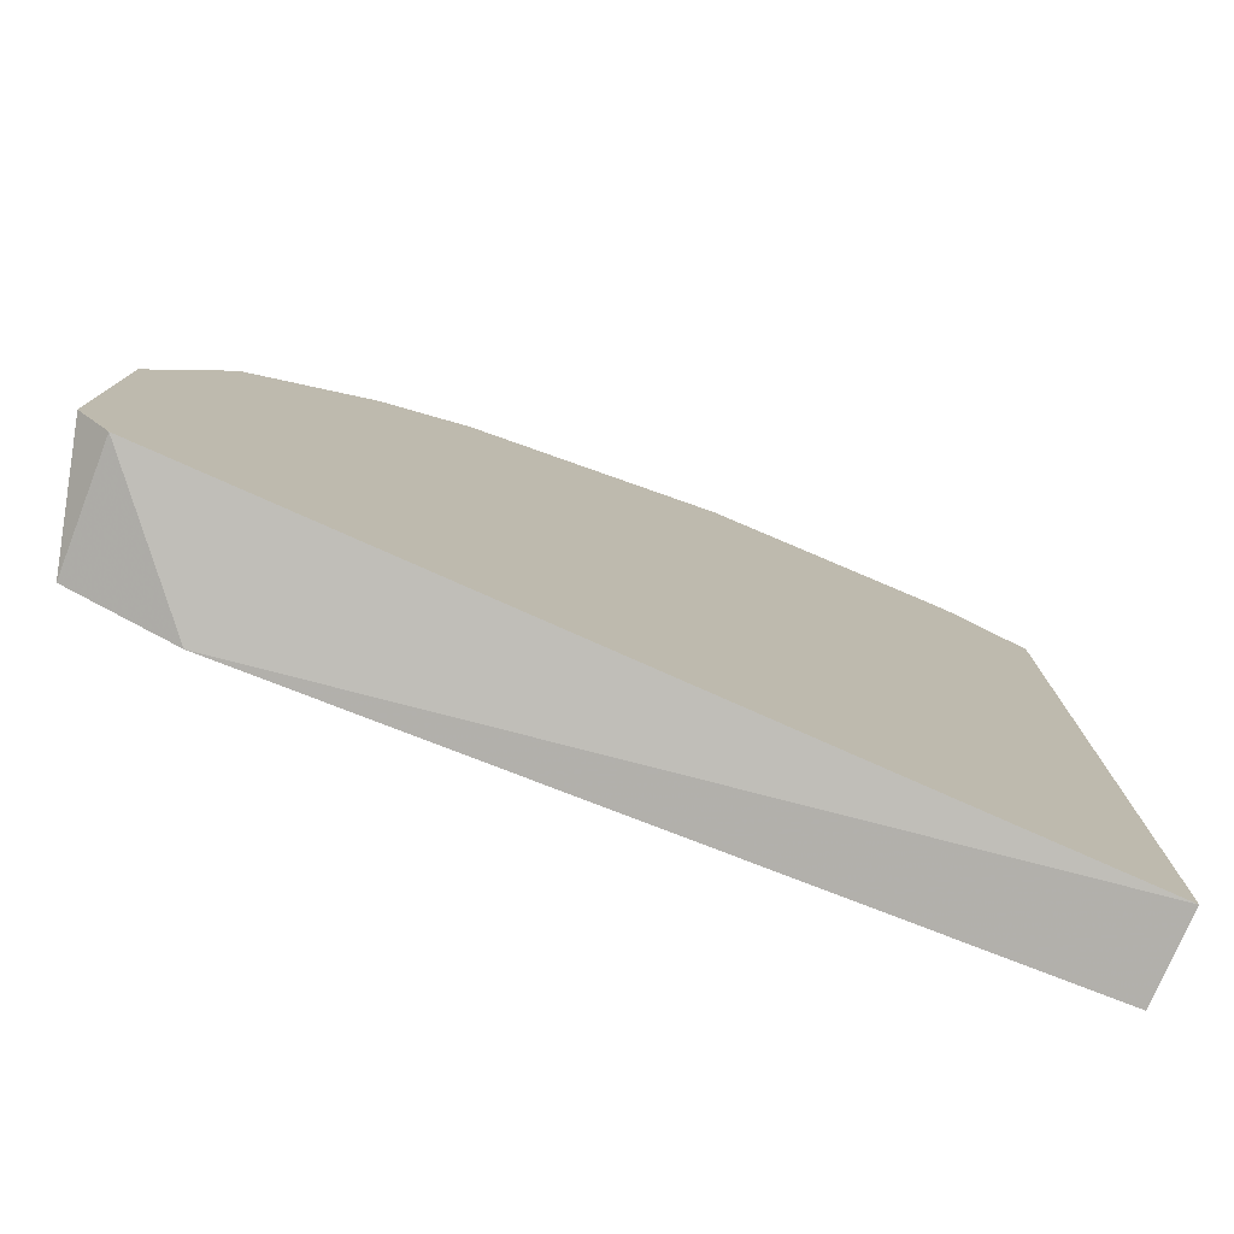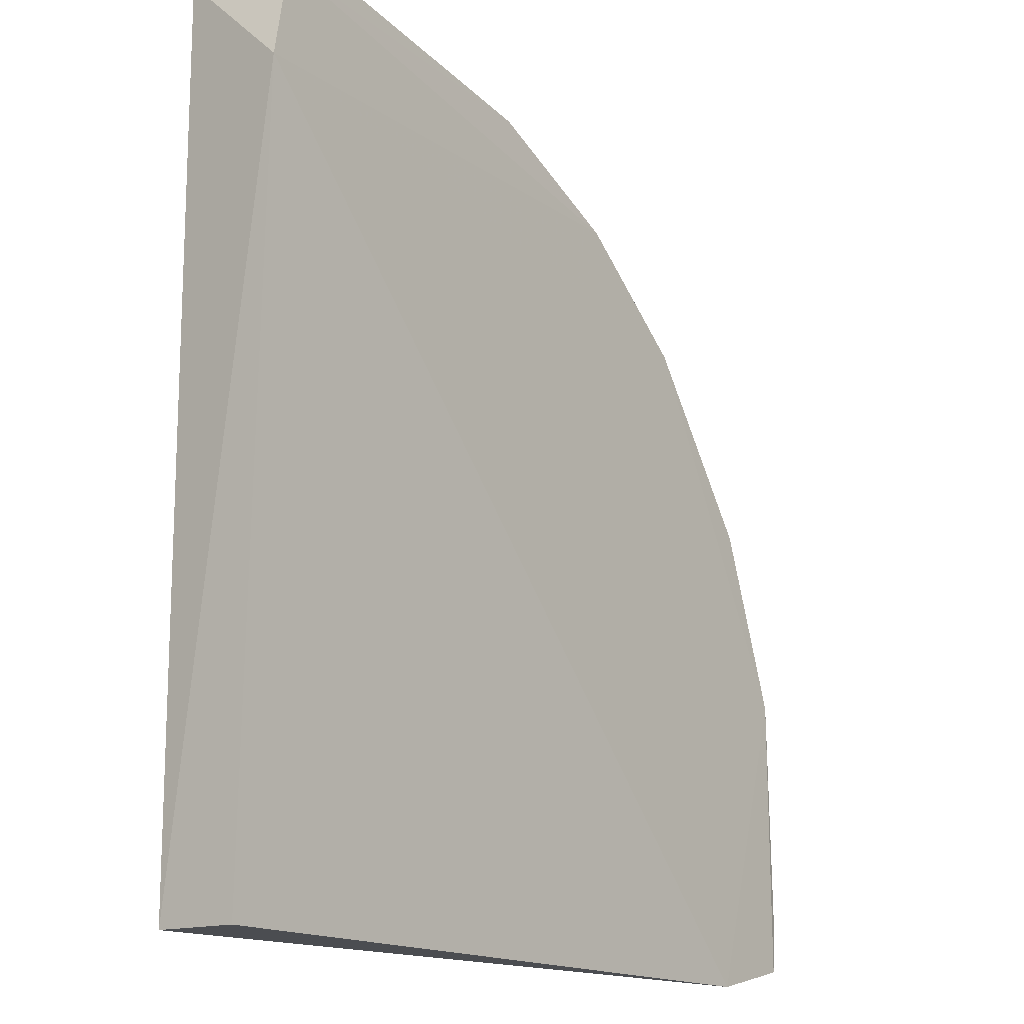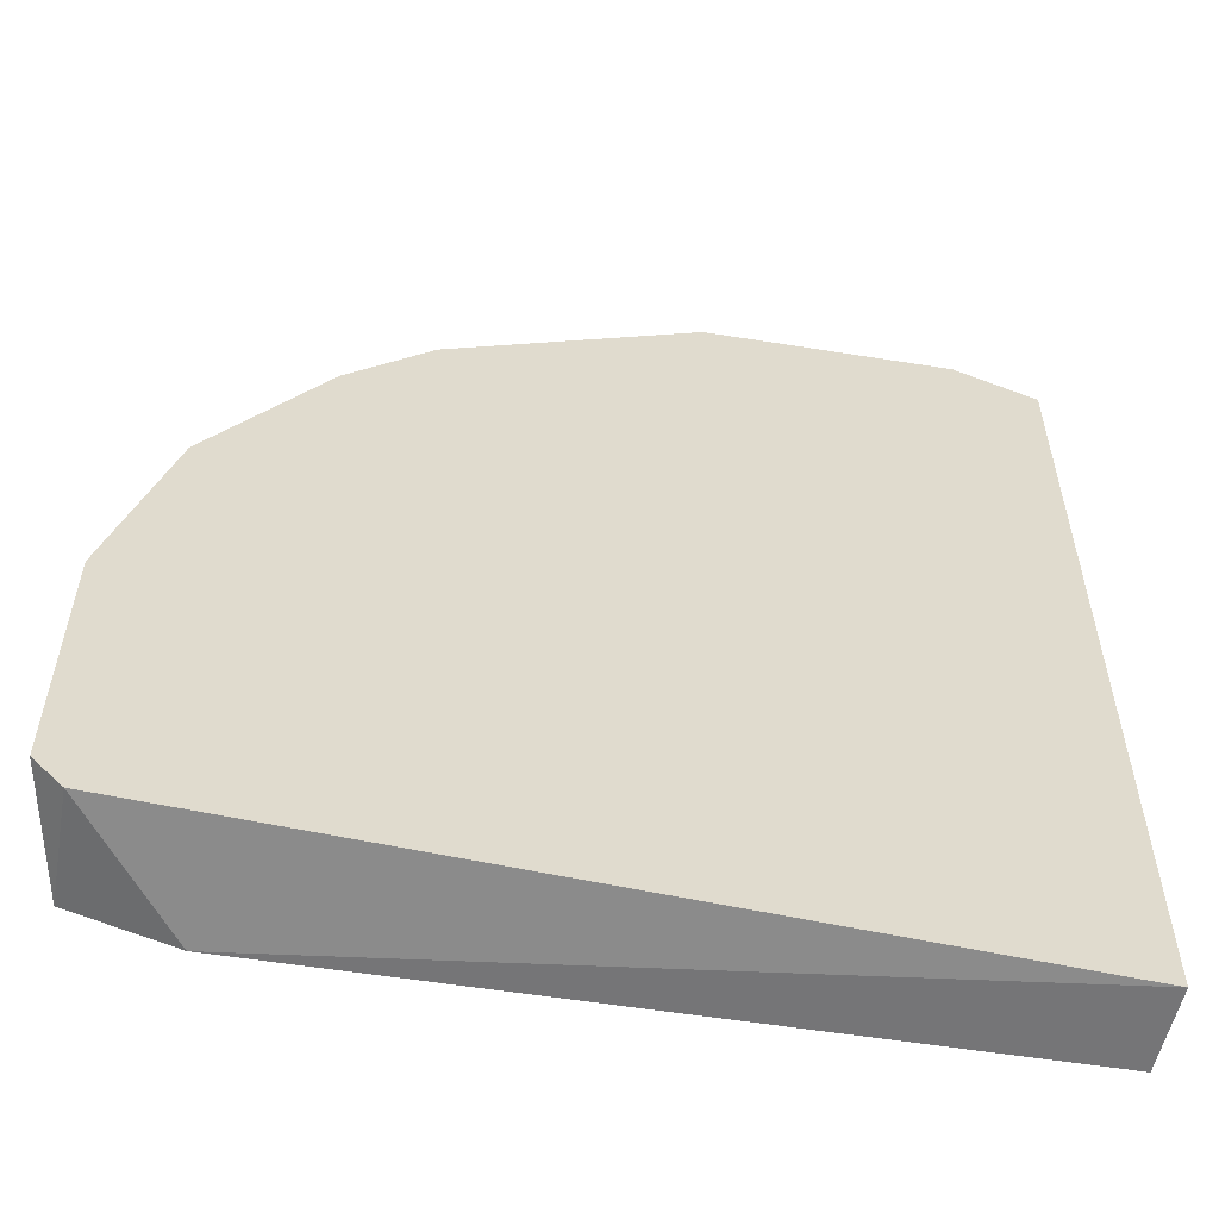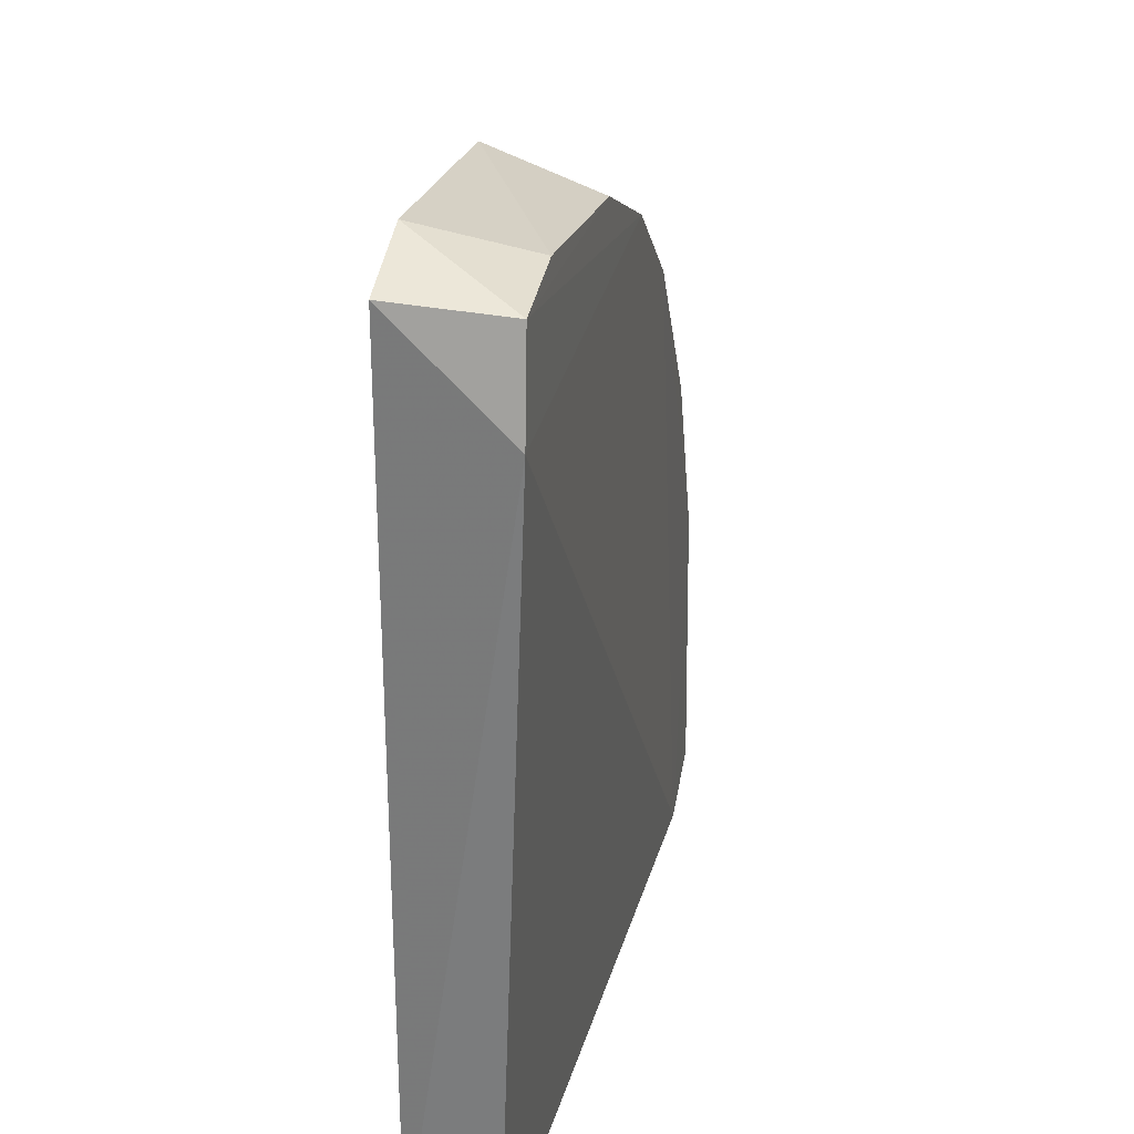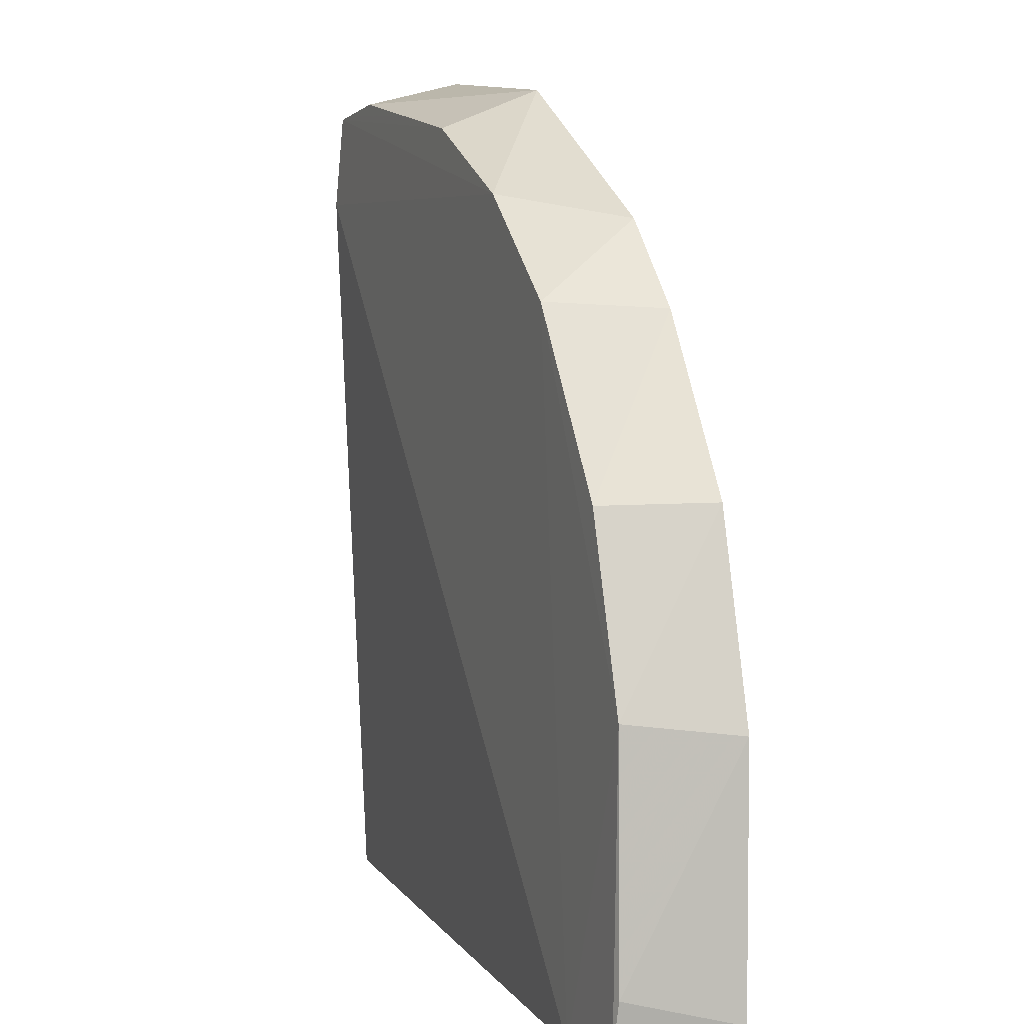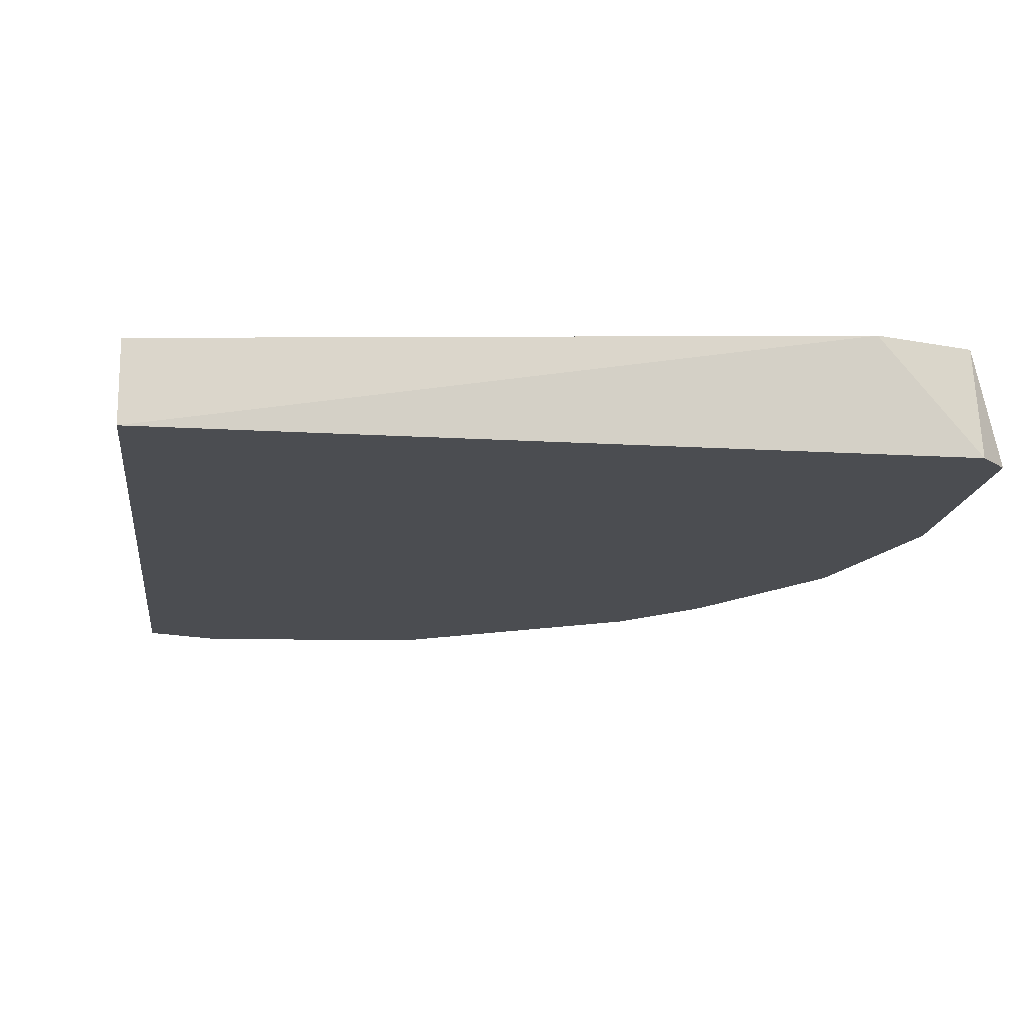
<metadata>
{"format":"obj","ext":"obj","renderer":"f3d","projection":"perspective","resolution":1024,"background":"white","views":[{"elev":-78.9,"azim":-23.9,"up":"+Z"},{"elev":-14.9,"azim":127.1,"up":"+Z"},{"elev":-56.7,"azim":-12.8,"up":"+Z"},{"elev":28.5,"azim":101.5,"up":"+Z"},{"elev":4.7,"azim":-110.5,"up":"+Z"},{"elev":-15.8,"azim":172.9,"up":"+Y"}]}
</metadata>
<code>
v -0.2699 -0.2721 0.1838
v -0.0242 -0.231 0.2635
v -0.05967 -0.2319 0.2671
v -0.2837 -0.2299 -0.06026
v -0.0208 -0.2721 -0.05498
v -0.0208 -0.2721 0.2669
v -0.3219 -0.2721 -0.05498
v -0.0208 -0.241 -0.05498
v -0.2978 -0.2327 0.1205
v -0.2048 -0.2325 0.2243
v -0.1454 -0.2721 0.2669
v -0.01701 -0.2301 0.2281
v -0.3323 -0.2721 0.04889
v -0.3228 -0.2319 -0.03505
v -0.3209 -0.2321 0.05342
v -0.3115 -0.2721 0.1216
v -0.05196 -0.2721 0.2773
v -0.1486 -0.2327 0.2512
v -0.2514 -0.2326 0.1861
v -0.2388 -0.2721 0.215
v -0.3323 -0.2721 -0.04457
v -0.3199 -0.2309 -0.05267
f 7 21 22
f 1 5 6
f 5 1 7
f 4 5 7
f 5 4 8
f 1 6 11
f 2 6 12
f 6 5 12
f 8 4 12
f 5 8 12
f 10 2 12
f 7 1 13
f 14 13 15
f 1 9 16
f 13 1 16
f 9 15 16
f 15 13 16
f 2 3 17
f 6 2 17
f 11 6 17
f 3 11 17
f 3 2 18
f 2 10 18
f 11 3 18
f 10 11 18
f 9 1 19
f 12 4 19
f 10 12 19
f 4 15 19
f 15 9 19
f 1 11 20
f 11 10 20
f 19 1 20
f 10 19 20
f 7 13 21
f 13 14 21
f 21 14 22
f 4 7 22
f 15 4 22
f 14 15 22

</code>
